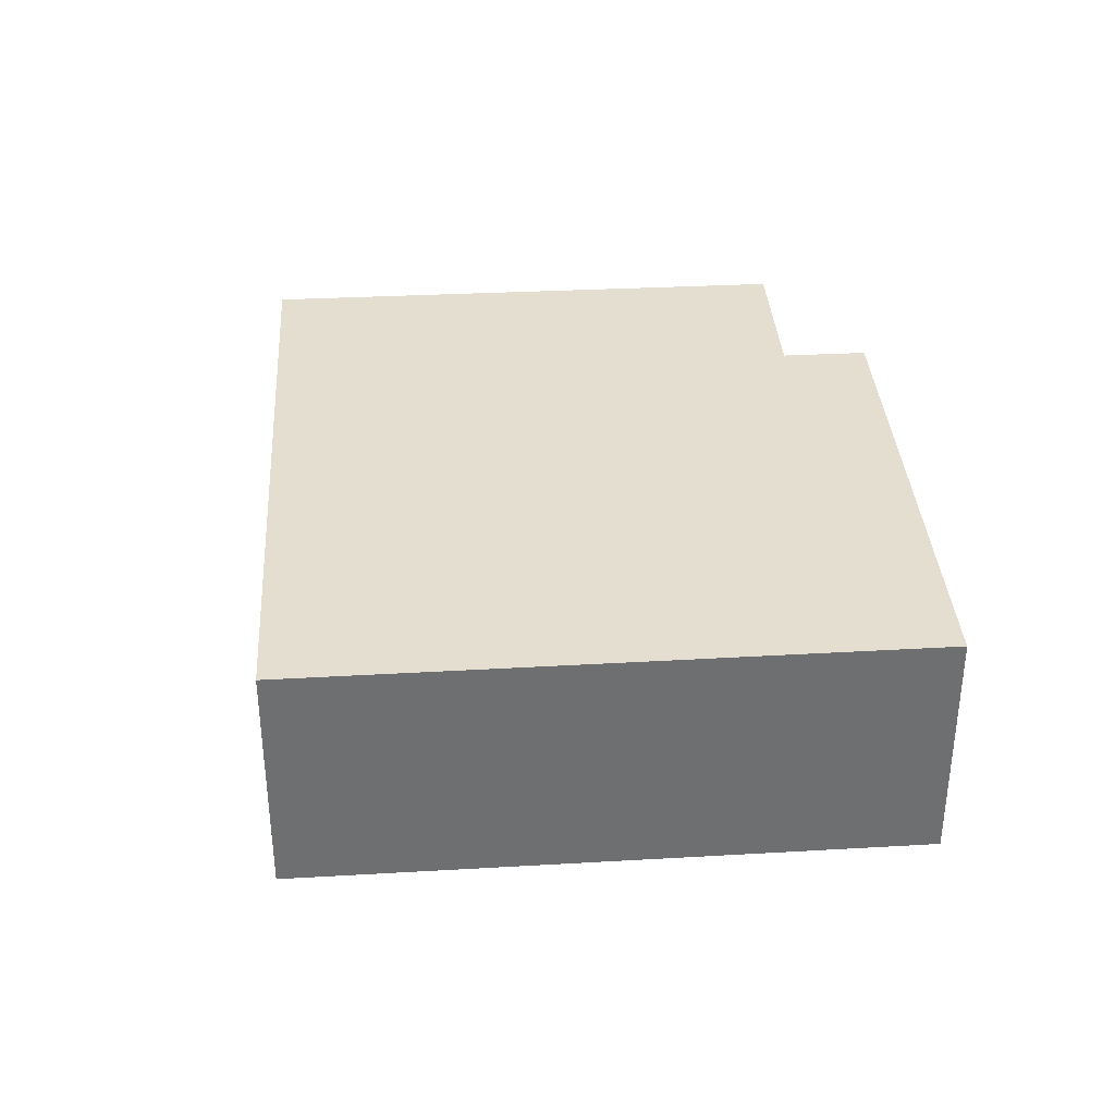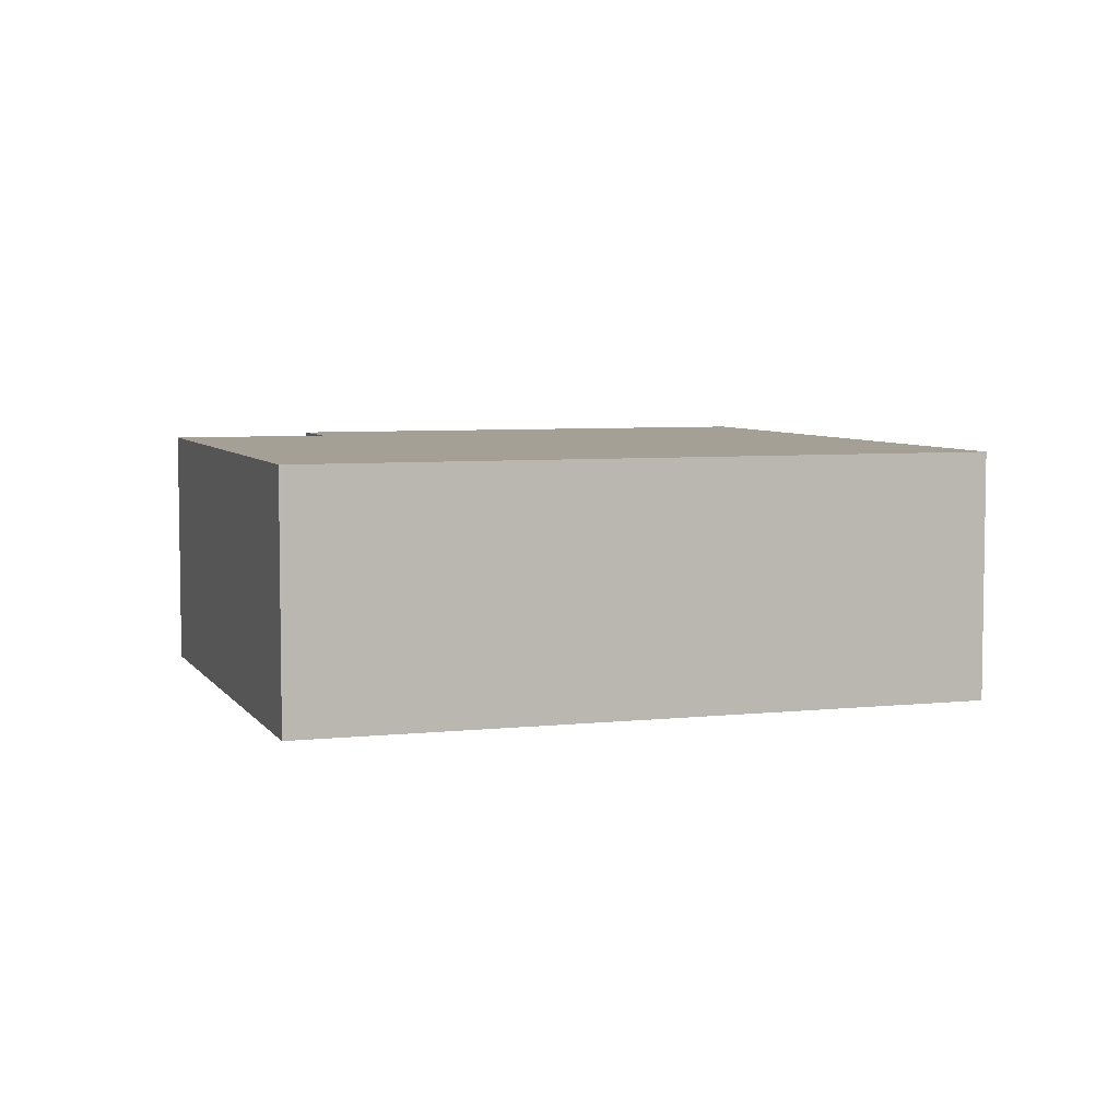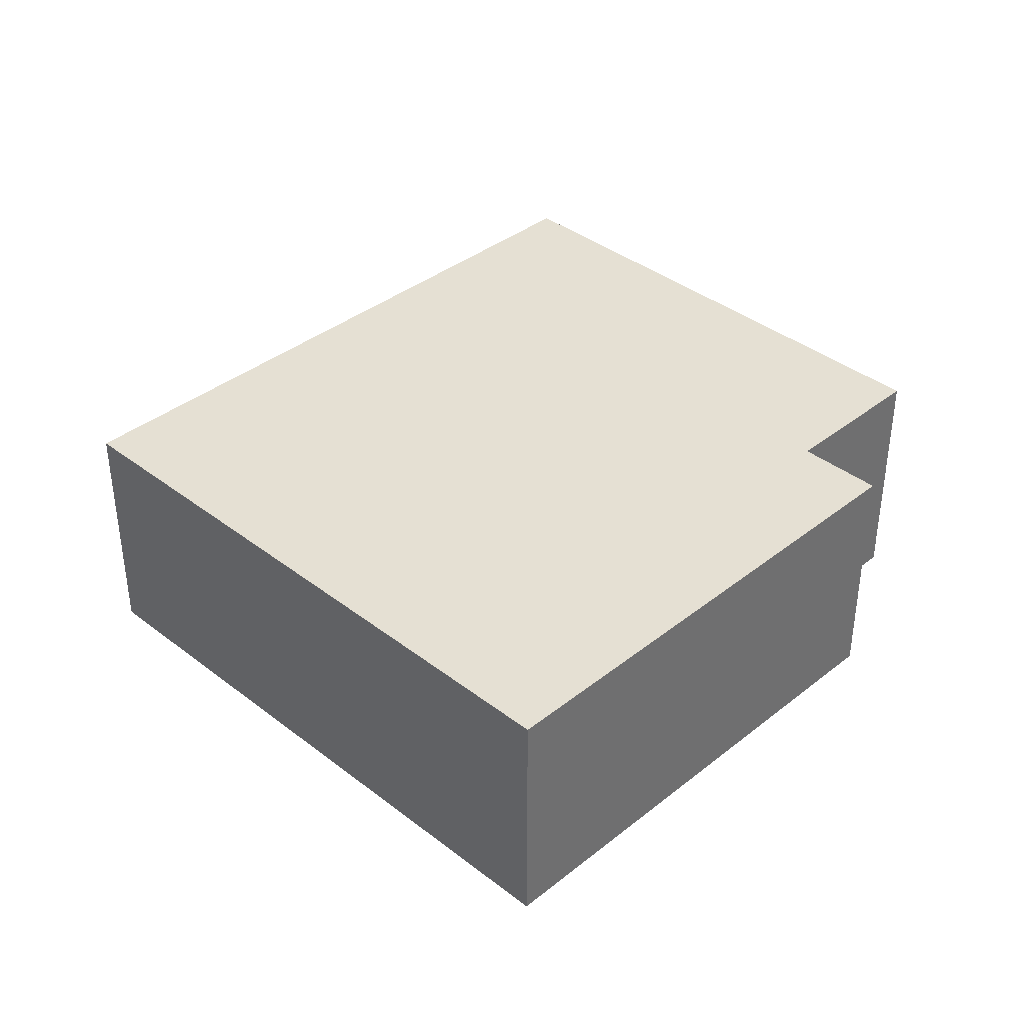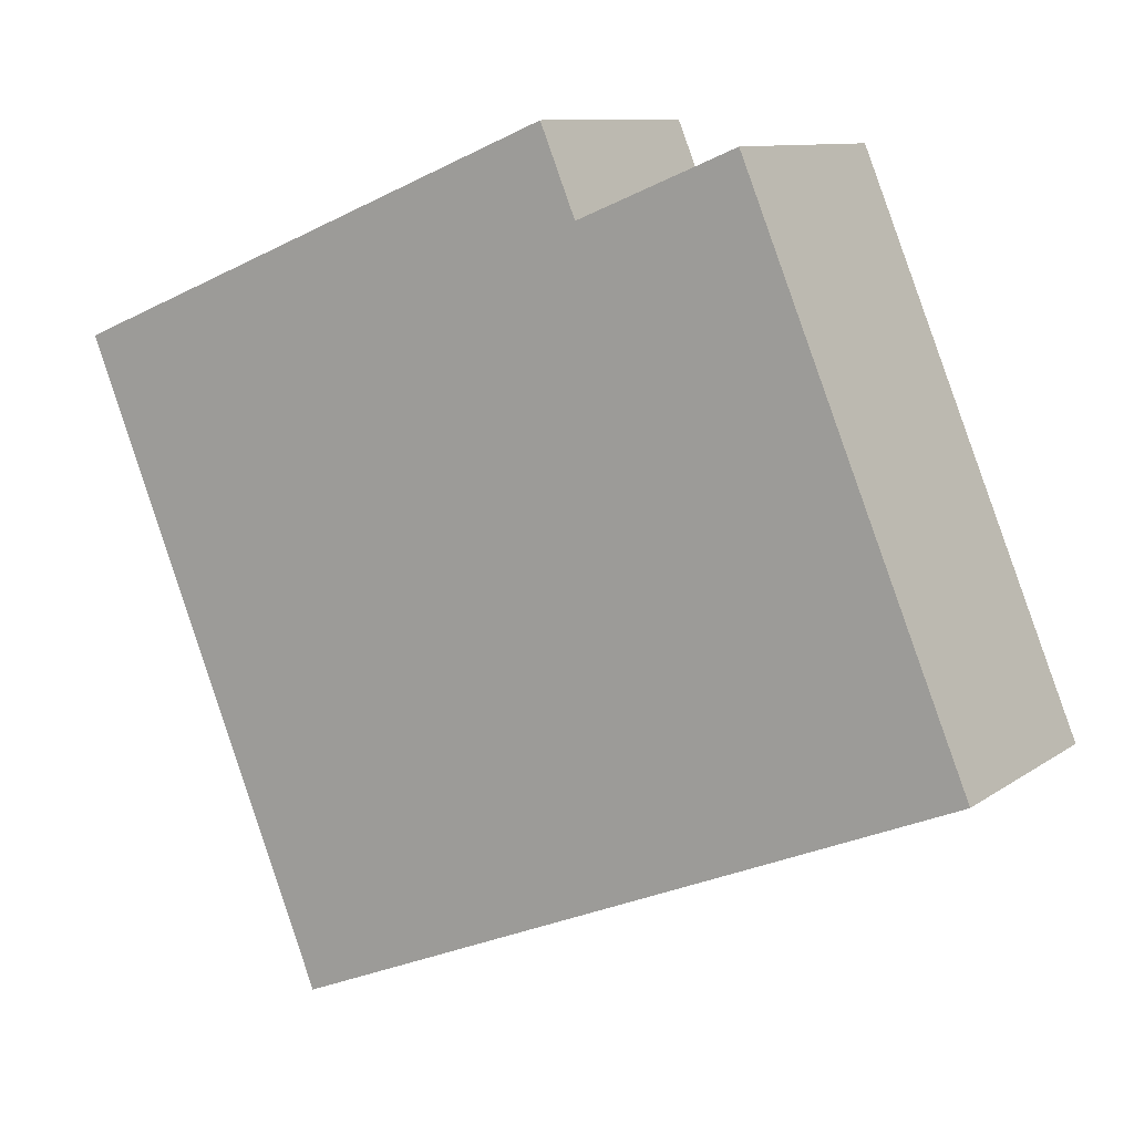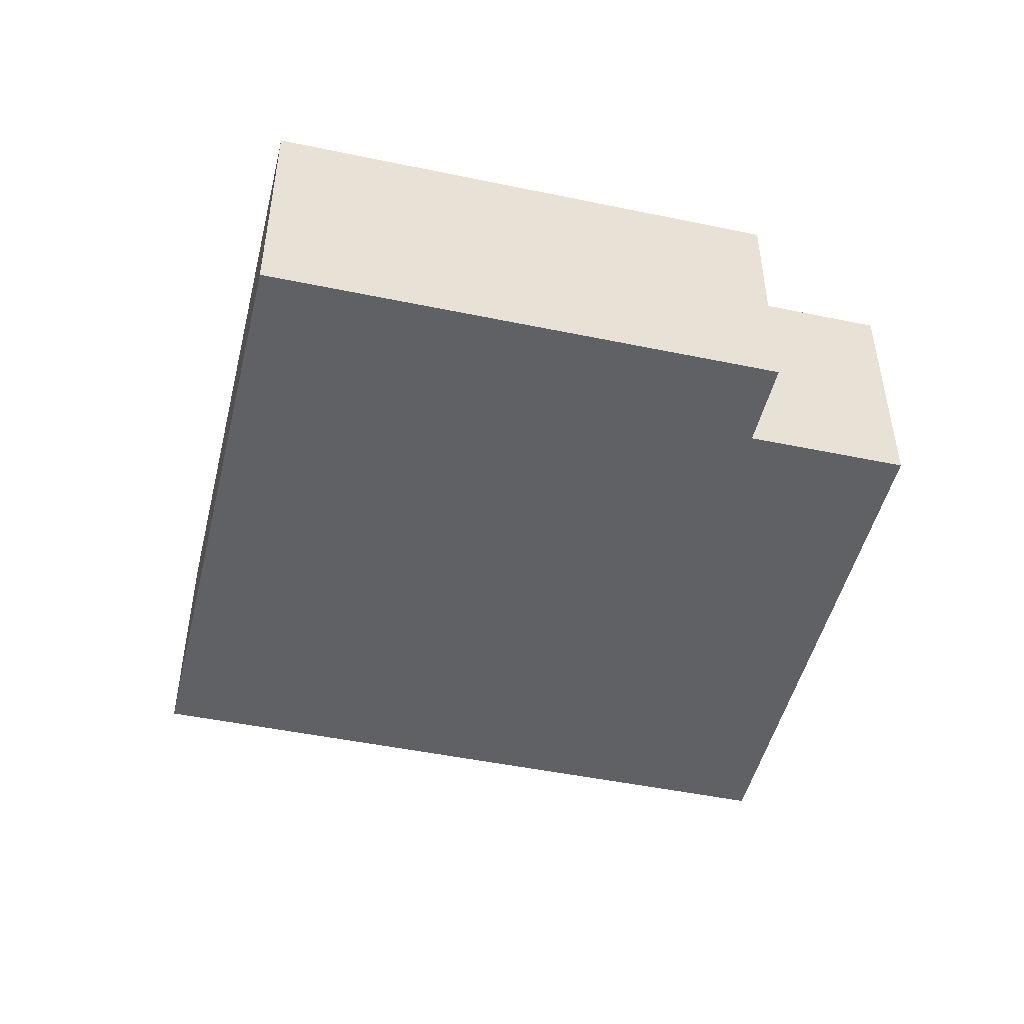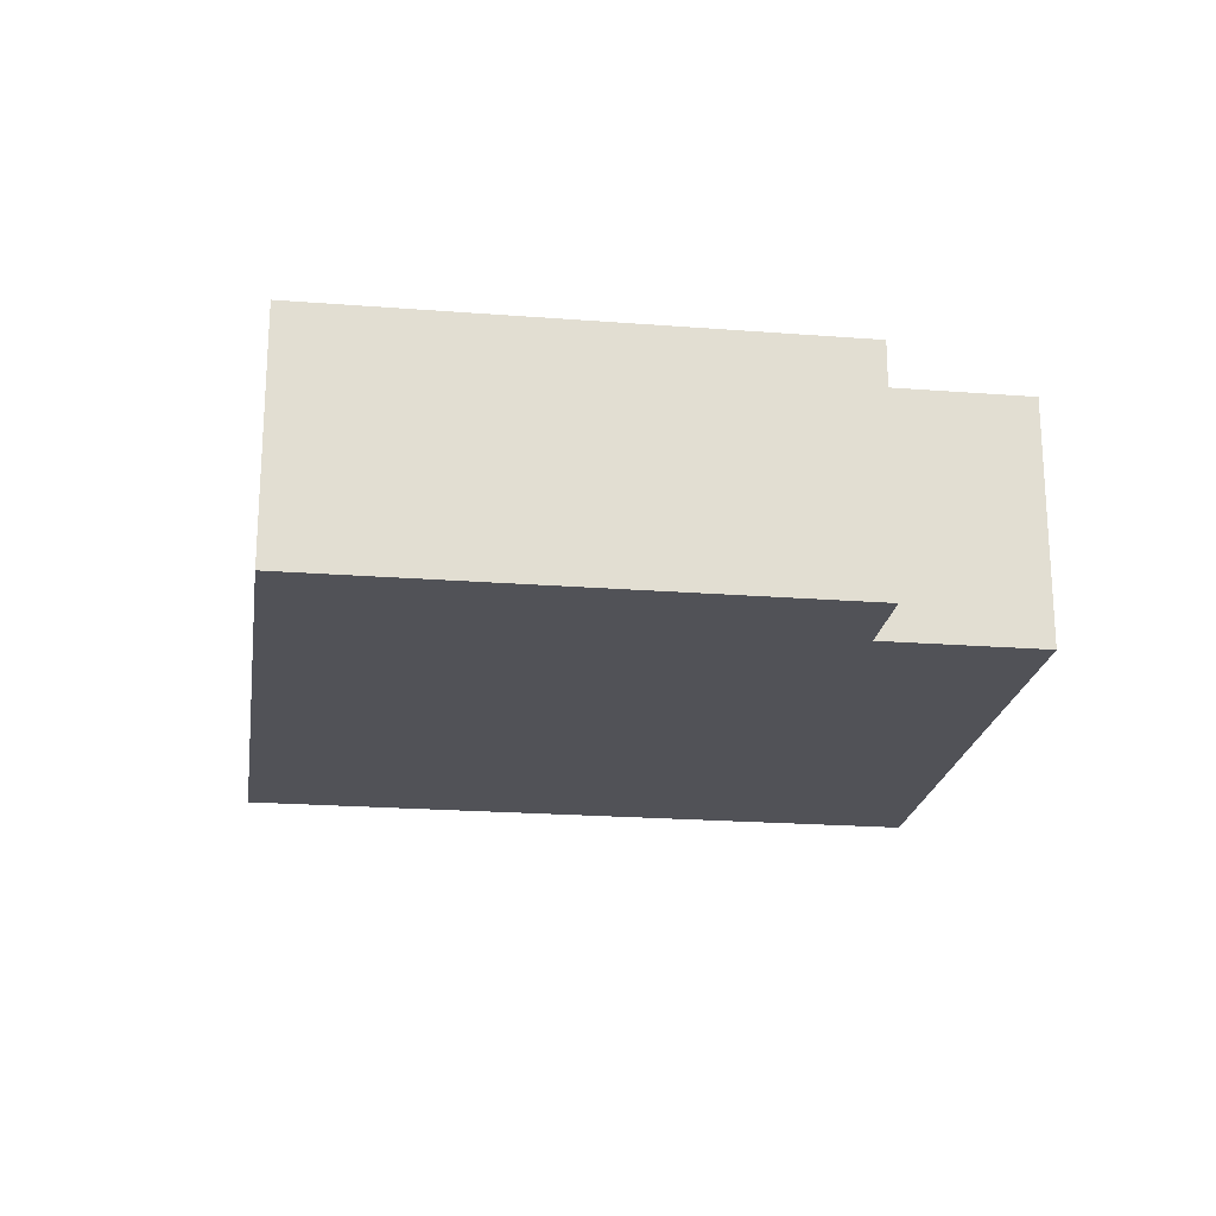
<metadata>
{"format":"obj","ext":"obj","renderer":"f3d","projection":"perspective","resolution":1024,"background":"white","views":[{"elev":35.7,"azim":-116.1,"up":"+Y"},{"elev":5.7,"azim":139.1,"up":"+Y"},{"elev":38.0,"azim":-67.4,"up":"+Y"},{"elev":10.0,"azim":30.5,"up":"+Z"},{"elev":-48.1,"azim":-35.4,"up":"+Y"},{"elev":-21.4,"azim":-30.1,"up":"+Y"}]}
</metadata>
<code>
v  2.78 1.393 1.139
v  1.361 1.393 -3.415
v  0 1.393 8.53e-17
v  2.791 1.393 1.112
v  2.972 1.393 0.67
v  5.007 1.393 -1.921
v  3.834 1.393 1.023
v  5.035 1.393 -1.909
v  0 0 0
v  2.78 -6.974e-17 1.139
v  2.972 -4.103e-17 0.67
v  3.834 -6.264e-17 1.023
v  2.791 -6.809e-17 1.112
v  5.035 1.169e-16 -1.909
v  1.361 2.091e-16 -3.415
v  5.007 1.176e-16 -1.921
g defaultobject
f 1 2 3
f 2 1 4
f 2 4 5
f 2 5 6
f 6 5 7
f 6 7 8
f 9 1 3
f 1 9 10
f 11 7 5
f 7 11 12
f 10 4 1
f 4 10 5
f 5 10 11
f 11 10 13
f 12 8 7
f 8 12 14
f 14 6 8
f 6 14 15
f 15 14 16
f 15 2 6
f 15 3 2
f 3 15 9
f 12 16 14
f 16 12 15
f 15 12 11
f 15 11 13
f 15 13 10
f 15 10 9

</code>
